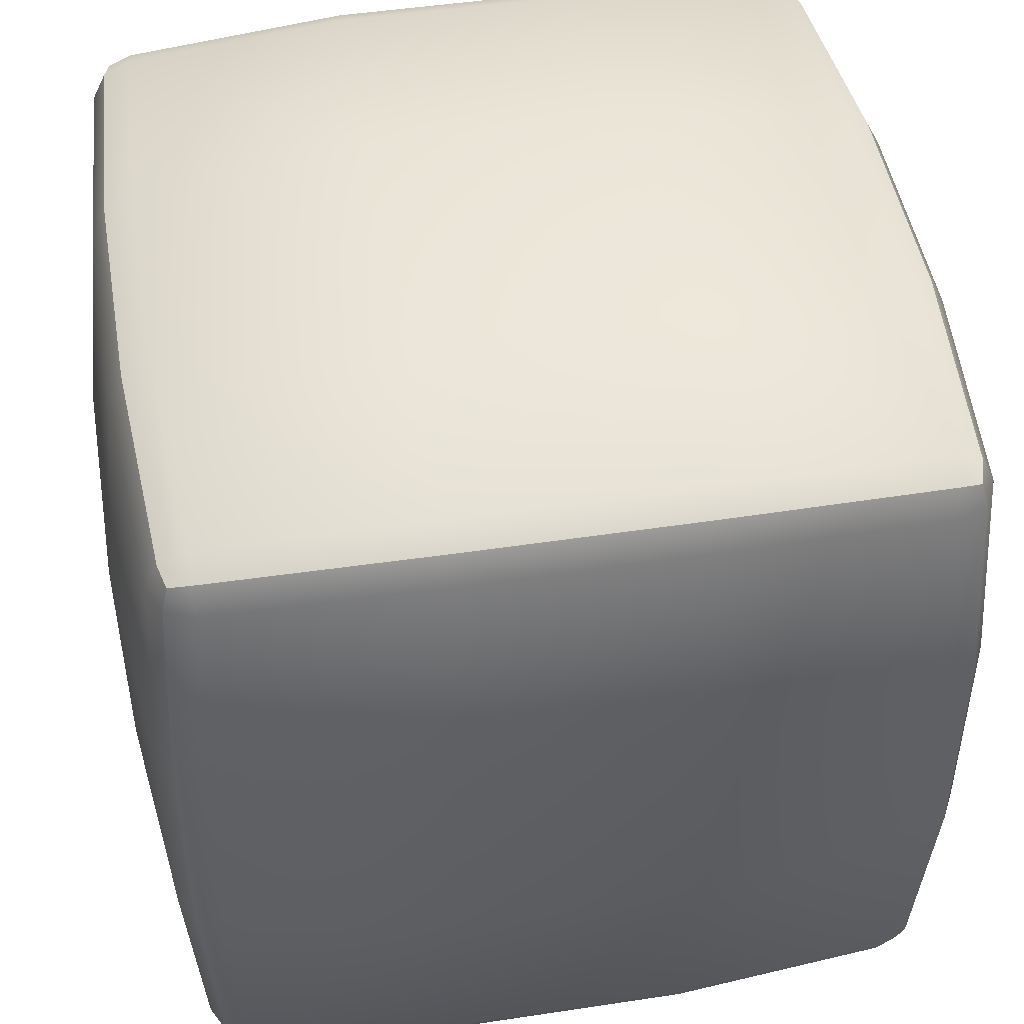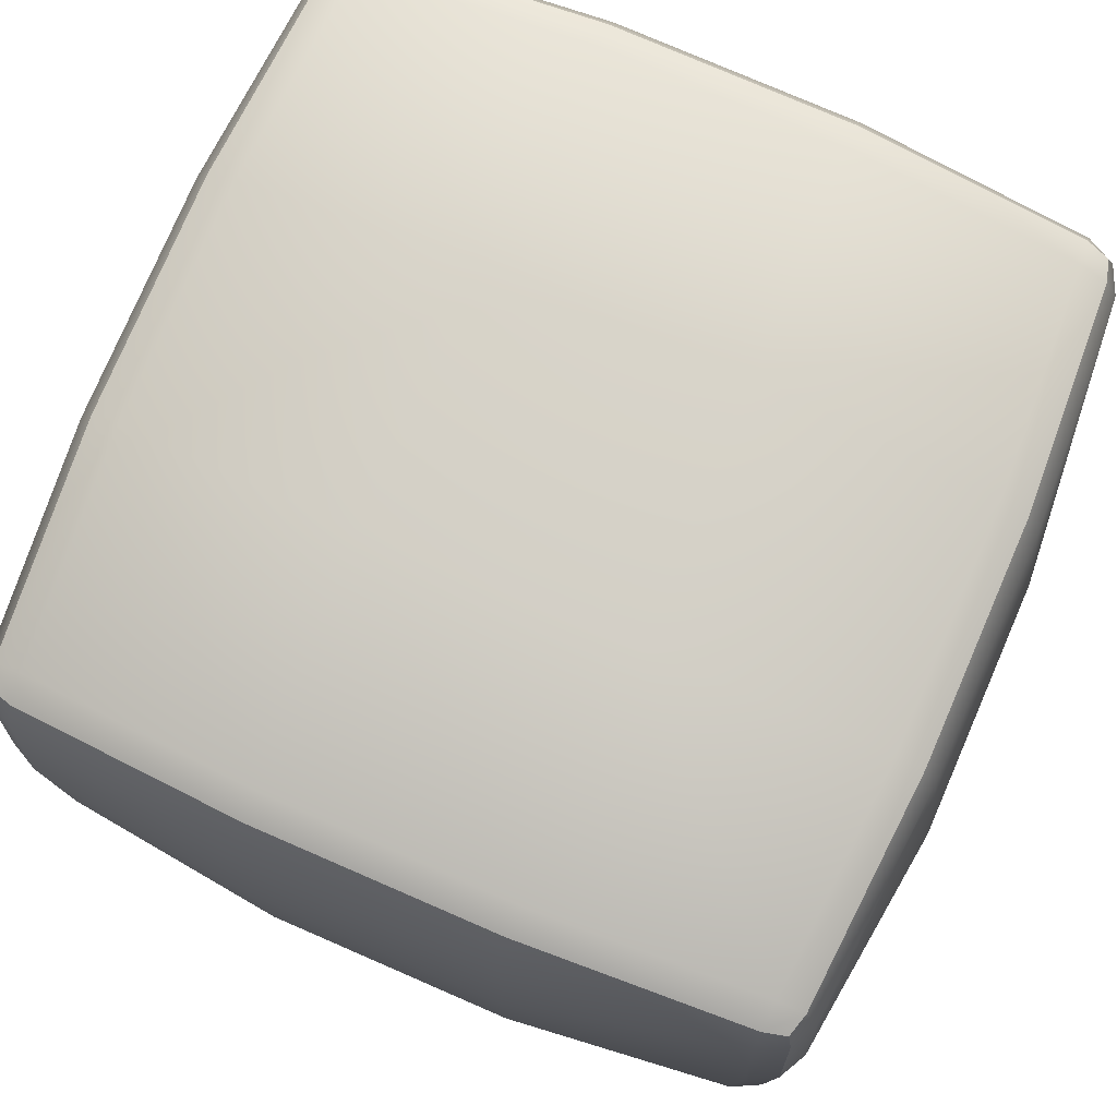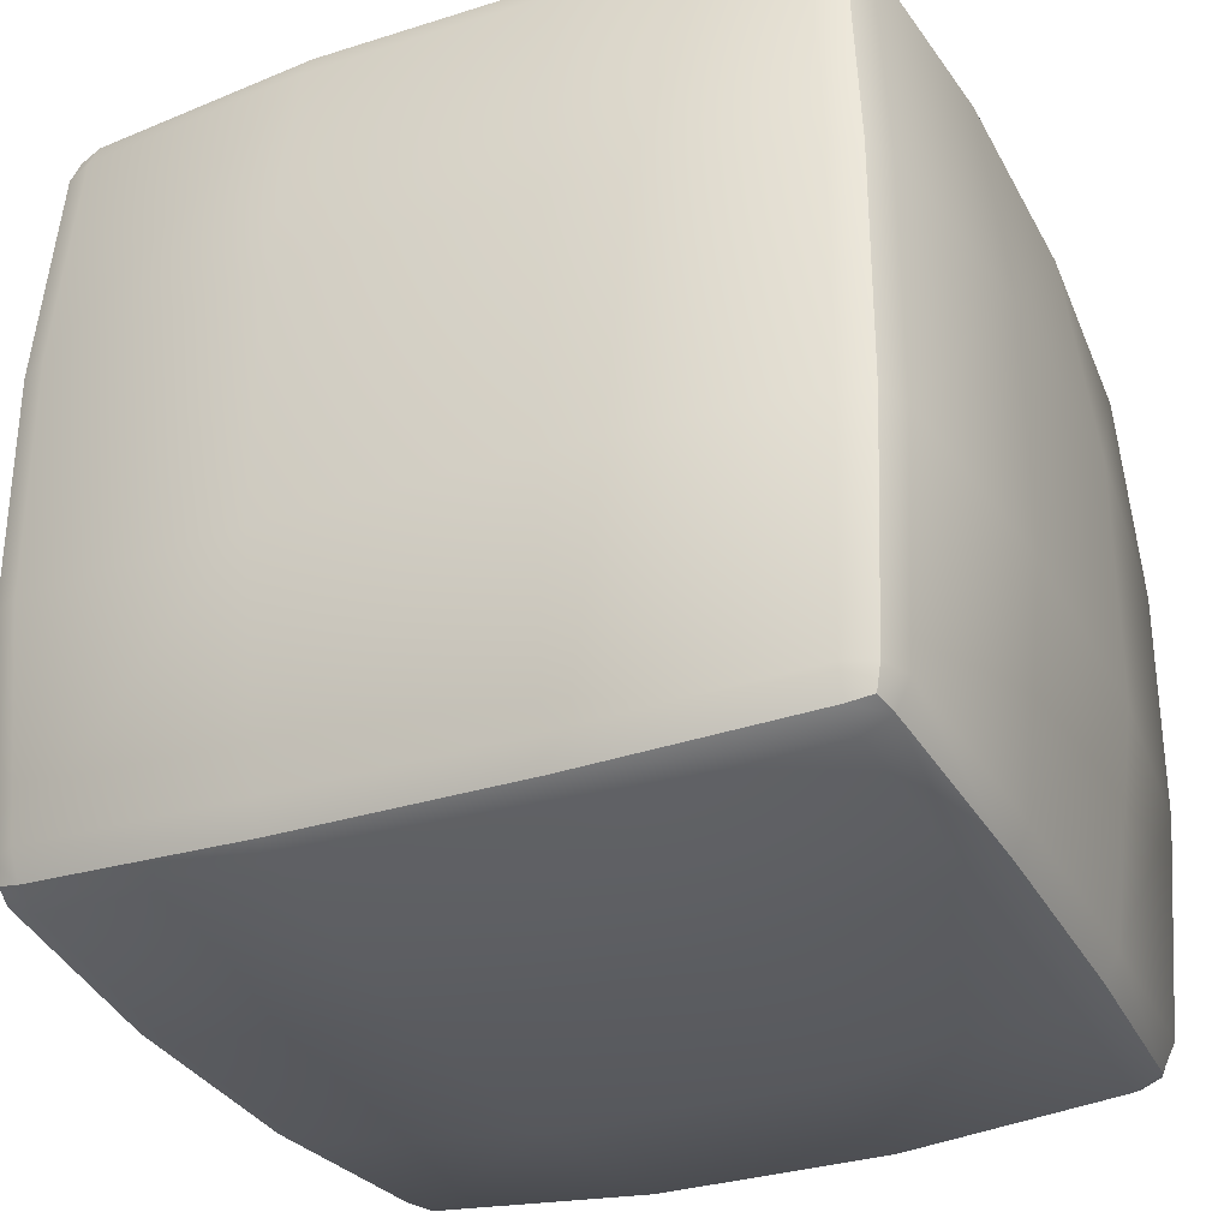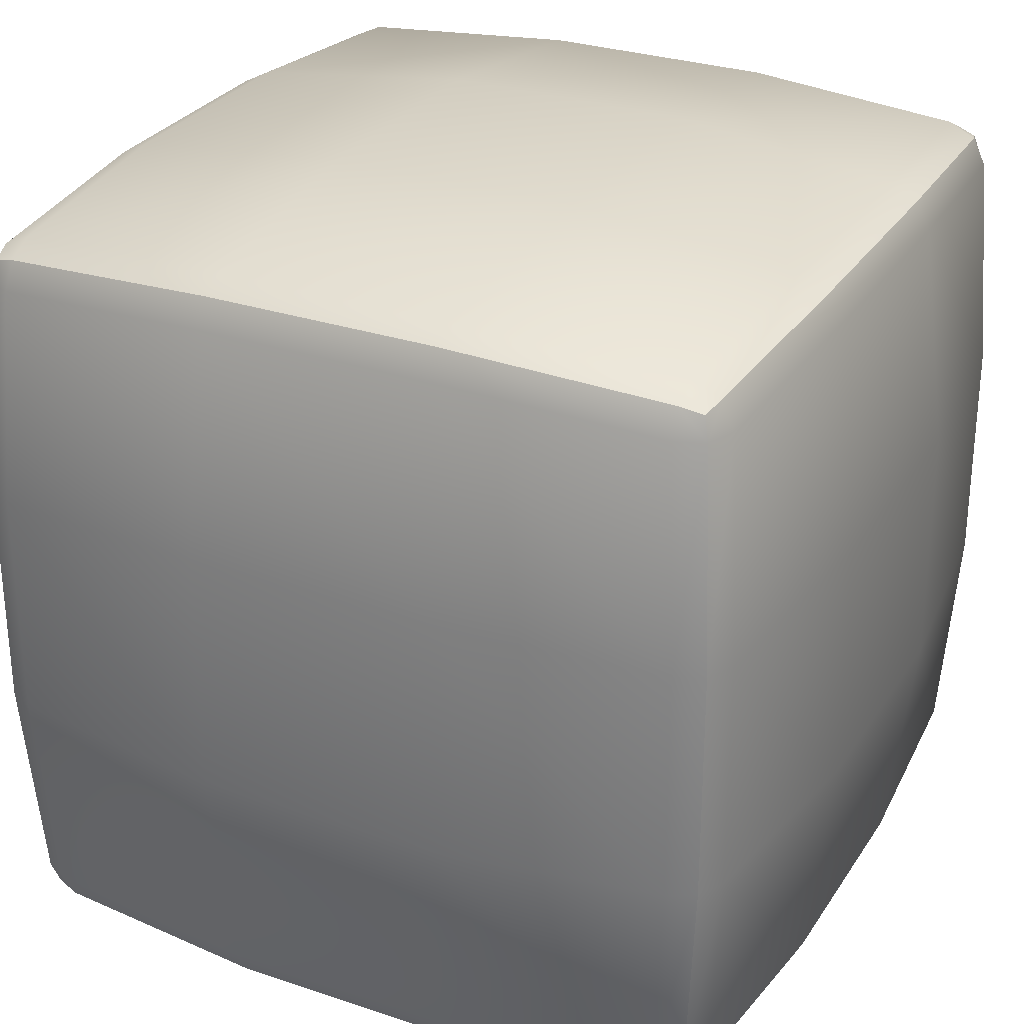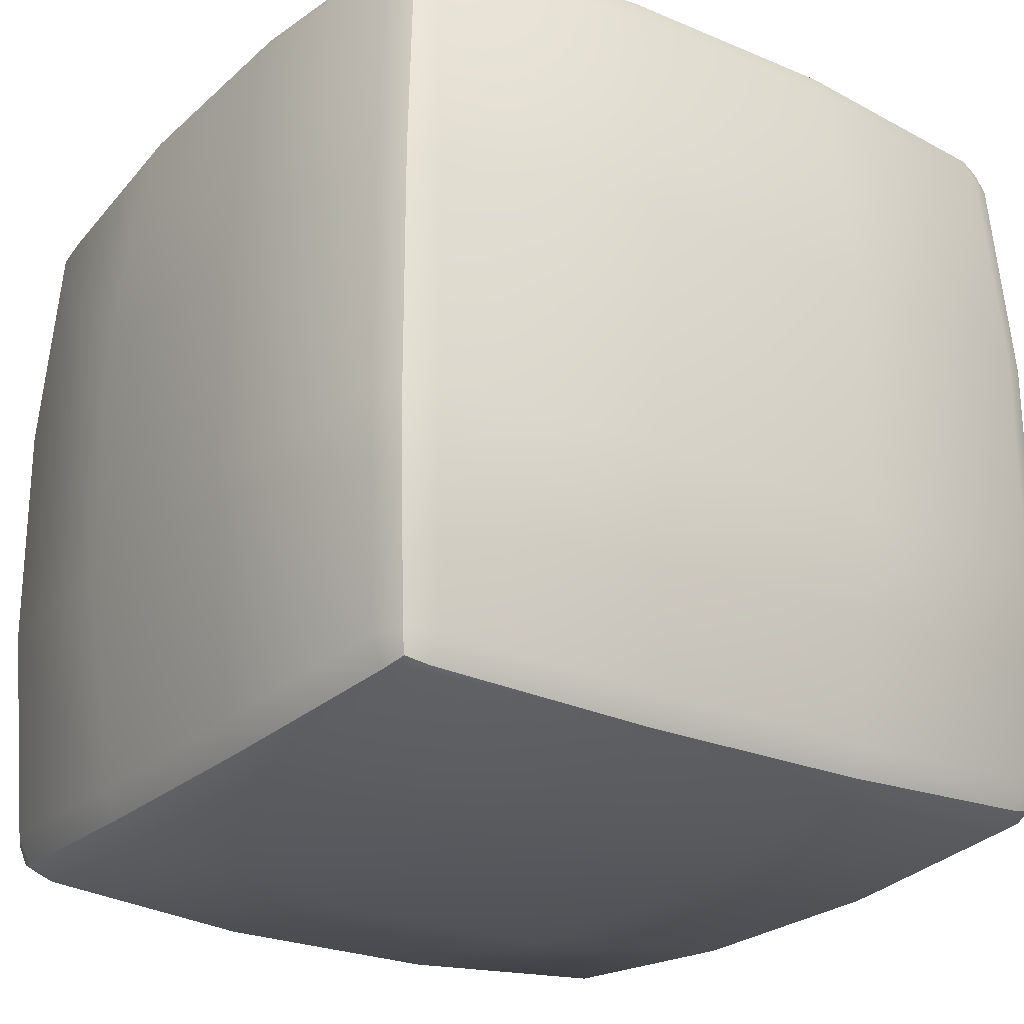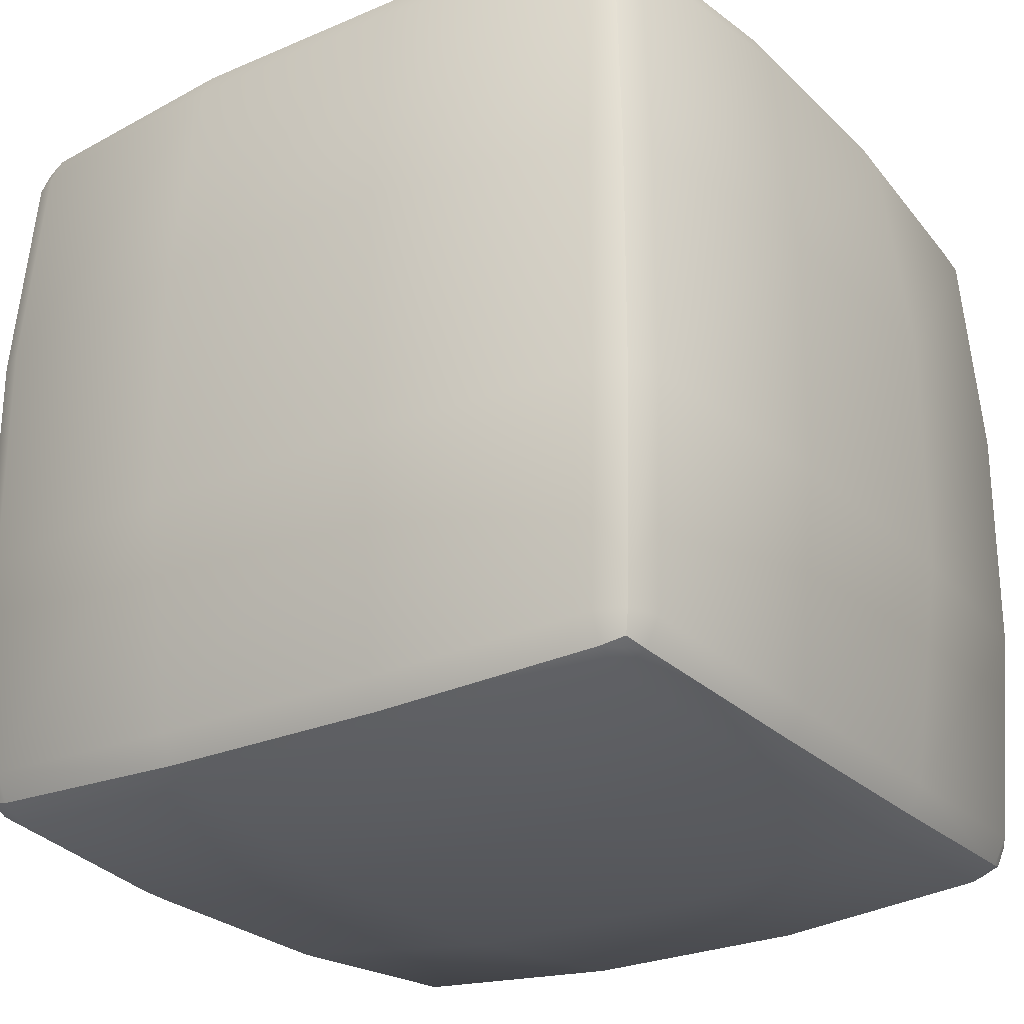
<metadata>
{"format":"obj","ext":"obj","renderer":"f3d","projection":"perspective","resolution":1024,"background":"white","views":[{"elev":47.7,"azim":170.3,"up":"+Y"},{"elev":78.1,"azim":-156.6,"up":"+Y"},{"elev":-31.9,"azim":-65.9,"up":"+Y"},{"elev":29.0,"azim":26.6,"up":"+Z"},{"elev":-24.6,"azim":145.1,"up":"+Z"},{"elev":-26.2,"azim":-145.7,"up":"+Y"}]}
</metadata>
<code>
o Cube_meshId0_name
v 0.2798 -0.02999 0.8393
v 0.2982 -0.0917 0.2982
v 0.8393 -0.02999 0.2798
v 0.8087 0.004216 0.8087
v -0.9383 1.188 -0.8393
v -1 1.206 -0.2982
v -0.9383 1.748 -0.2798
v -0.9041 1.717 -0.8087
v -0.8393 1.188 0.9383
v -0.2982 1.206 1
v -0.2798 1.748 0.9383
v -0.8087 1.717 0.9041
v -0.2798 1.847 0.8393
v -0.2982 1.908 0.2982
v -0.8393 1.847 0.2798
v -0.8087 1.812 0.8087
v 0.9383 1.188 0.8393
v 1 1.206 0.2982
v 0.9383 1.748 0.2798
v 0.9041 1.717 0.8087
v 0.8733 1.714 -0.8733
v 0.8087 1.717 -0.9041
v 0.8061 1.782 -0.8733
v 0.8589 1.767 -0.8589
v 0.8061 1.782 -0.8733
v 0.8087 1.812 -0.8087
v 0.8733 1.782 -0.8061
v 0.8589 1.767 -0.8589
v 0.8733 1.782 -0.8061
v 0.9041 1.717 -0.8087
v 0.8733 1.714 -0.8733
v 0.8589 1.767 -0.8589
v 0.8733 0.03497 -0.8061
v 0.8087 0.004216 -0.8087
v 0.8061 0.03497 -0.8733
v 0.8589 0.04936 -0.8589
v 0.8061 0.03497 -0.8733
v 0.8087 0.09961 -0.9041
v 0.8733 0.1022 -0.8733
v 0.8589 0.04936 -0.8589
v 0.8733 0.1022 -0.8733
v 0.9041 0.09961 -0.8087
v 0.8733 0.03497 -0.8061
v 0.8589 0.04936 -0.8589
v 0.8733 1.714 0.8733
v 0.8733 1.782 0.8061
v 0.8589 1.767 0.8589
v 0.8733 1.782 0.8061
v 0.8087 1.812 0.8087
v 0.8061 1.782 0.8733
v 0.8589 1.767 0.8589
v 0.8061 1.782 0.8733
v 0.8087 1.717 0.9041
v 0.8733 1.714 0.8733
v 0.8589 1.767 0.8589
v 0.8733 0.03497 0.8061
v 0.9041 0.09961 0.8087
v 0.8733 0.1022 0.8733
v 0.8589 0.04936 0.8589
v 0.8733 0.1022 0.8733
v 0.8087 0.09961 0.9041
v 0.8061 0.03497 0.8733
v 0.8589 0.04936 0.8589
v 0.8061 0.03497 0.8733
v 0.8733 0.03497 0.8061
v 0.8589 0.04936 0.8589
v -0.8061 1.782 -0.8733
v -0.8087 1.717 -0.9041
v -0.8733 1.714 -0.8733
v -0.8589 1.767 -0.8589
v -0.8733 1.714 -0.8733
v -0.8733 1.782 -0.8061
v -0.8589 1.767 -0.8589
v -0.8733 1.782 -0.8061
v -0.8087 1.812 -0.8087
v -0.8061 1.782 -0.8733
v -0.8589 1.767 -0.8589
v -0.8733 0.03497 -0.8061
v -0.9041 0.09961 -0.8087
v -0.8733 0.1022 -0.8733
v -0.8589 0.04936 -0.8589
v -0.8733 0.1022 -0.8733
v -0.8087 0.09961 -0.9041
v -0.8061 0.03497 -0.8733
v -0.8589 0.04936 -0.8589
v -0.8061 0.03497 -0.8733
v -0.8087 0.004216 -0.8087
v -0.8733 0.03497 -0.8061
v -0.8589 0.04936 -0.8589
v -0.8733 1.782 0.8061
v -0.9041 1.717 0.8087
v -0.8733 1.714 0.8733
v -0.8589 1.767 0.8589
v -0.8733 1.714 0.8733
v -0.8061 1.782 0.8733
v -0.8589 1.767 0.8589
v -0.8061 1.782 0.8733
v -0.8733 1.782 0.8061
v -0.8589 1.767 0.8589
v -0.8733 0.03497 0.8061
v -0.8087 0.004216 0.8087
v -0.8061 0.03497 0.8733
v -0.8589 0.04936 0.8589
v -0.8061 0.03497 0.8733
v -0.8087 0.09961 0.9041
v -0.8733 0.1022 0.8733
v -0.8589 0.04936 0.8589
v -0.8733 0.1022 0.8733
v -0.9041 0.09961 0.8087
v -0.8733 0.03497 0.8061
v -0.8589 0.04936 0.8589
v -0.9048 0.003516 0.2784
v -0.8393 -0.02999 0.2798
v -0.9383 0.06902 0.2798
v -0.9048 0.003516 0.2784
v -0.2784 0.003516 -0.9048
v -0.2798 -0.02999 -0.8393
v -0.2798 0.06902 -0.9383
v -0.2784 0.003516 -0.9048
v 0.9048 0.6299 -0.9048
v 0.9383 0.6285 -0.8393
v 0.8393 0.6285 -0.9383
v 0.9048 0.6299 -0.9048
v -0.9048 1.187 0.9048
v -0.9383 1.188 0.8393
v -0.9048 1.187 0.9048
v 0.9048 0.6299 0.9048
v 0.8393 0.6285 0.9383
v 0.9383 0.6285 0.8393
v 0.9048 0.6299 0.9048
v -0.9048 0.6299 -0.9048
v -0.8393 0.6285 -0.9383
v -0.9383 0.6285 -0.8393
v -0.9048 0.6299 -0.9048
v -0.2784 1.813 0.9048
v -0.2784 1.813 0.9048
v 0.9048 1.813 0.2784
v 0.8393 1.847 0.2798
v 0.9048 1.813 0.2784
v 0.2784 0.003516 0.9048
v 0.2798 0.06902 0.9383
v 0.2784 0.003516 0.9048
v -0.9048 1.813 -0.2784
v -0.8393 1.847 -0.2798
v -0.9048 1.813 -0.2784
v 0.2784 1.813 -0.9048
v 0.2798 1.847 -0.8393
v 0.2798 1.748 -0.9383
v 0.2784 1.813 -0.9048
v 0.9048 0.003516 -0.2784
v 0.8393 -0.02999 -0.2798
v 0.9383 0.06902 -0.2798
v 0.9048 0.003516 -0.2784
v 0.8393 1.188 -0.9383
v 0.2982 1.206 -1
v 0.2798 0.06902 -0.9383
v 0.2982 0.6101 -1
v -0.9048 1.187 -0.9048
v -0.8393 1.188 -0.9383
v -0.9048 1.187 -0.9048
v 0.9048 1.187 0.9048
v 0.8393 1.188 0.9383
v 0.9048 1.187 0.9048
v -0.9048 0.6299 0.9048
v -0.9383 0.6285 0.8393
v -0.8393 0.6285 0.9383
v -0.9048 0.6299 0.9048
v 0.9048 1.187 -0.9048
v 0.9383 1.188 -0.8393
v 0.9048 1.187 -0.9048
v 0.9383 0.06902 0.2798
v 1 0.6101 0.2982
v -0.2798 0.06902 0.9383
v -0.2982 0.6101 1
v -0.9383 0.06902 -0.2798
v -1 0.6101 -0.2982
v -1 0.6101 0.2982
v -1 1.206 0.2982
v 1 0.6101 -0.2982
v 1 1.206 -0.2982
v 0.9048 0.003516 0.2784
v 0.9048 0.003516 0.2784
v -0.9048 1.813 0.2784
v -0.9383 1.748 0.2798
v -0.9048 1.813 0.2784
v 0.9048 1.813 -0.2784
v 0.9383 1.748 -0.2798
v 0.8393 1.847 -0.2798
v 0.9048 1.813 -0.2784
v -0.9048 0.003516 -0.2784
v -0.8393 -0.02999 -0.2798
v -0.9048 0.003516 -0.2784
v -0.2982 1.908 -0.2982
v -0.2798 1.847 -0.8393
v 0.2982 -0.0917 -0.2982
v 0.2798 -0.02999 -0.8393
v -0.2982 -0.0917 -0.2982
v -0.2982 -0.0917 0.2982
v 0.2982 1.908 -0.2982
v 0.2982 1.908 0.2982
v 0.2982 0.6101 1
v 0.2982 1.206 1
v -0.2982 0.6101 -1
v -0.2982 1.206 -1
v -0.2798 1.748 -0.9383
v -0.2784 1.813 -0.9048
v -0.2784 1.813 -0.9048
v -0.2784 0.003516 0.9048
v -0.2798 -0.02999 0.8393
v -0.2784 0.003516 0.9048
v 0.2784 1.813 0.9048
v 0.2798 1.748 0.9383
v 0.2798 1.847 0.8393
v 0.2784 1.813 0.9048
v 0.2784 0.003516 -0.9048
v 0.2784 0.003516 -0.9048
f 1 2 3
f 3 4 1
f 5 6 7
f 7 8 5
f 9 10 11
f 11 12 9
f 13 14 15
f 15 16 13
f 17 18 19
f 19 20 17
f 21 22 23
f 23 24 21
f 25 26 27
f 27 28 25
f 29 30 31
f 31 32 29
f 33 34 35
f 35 36 33
f 37 38 39
f 39 40 37
f 41 42 43
f 43 44 41
f 45 20 46
f 46 47 45
f 48 49 50
f 50 51 48
f 52 53 54
f 54 55 52
f 56 57 58
f 58 59 56
f 60 61 62
f 62 63 60
f 64 4 65
f 65 66 64
f 67 68 69
f 69 70 67
f 71 8 72
f 72 73 71
f 74 75 76
f 76 77 74
f 78 79 80
f 80 81 78
f 82 83 84
f 84 85 82
f 86 87 88
f 88 89 86
f 90 91 92
f 92 93 90
f 94 12 95
f 95 96 94
f 97 16 98
f 98 99 97
f 100 101 102
f 102 103 100
f 104 105 106
f 106 107 104
f 108 109 110
f 110 111 108
f 112 113 101
f 101 100 112
f 114 115 110
f 110 109 114
f 116 117 87
f 87 86 116
f 118 119 84
f 84 83 118
f 120 121 42
f 42 41 120
f 122 123 39
f 39 38 122
f 124 9 12
f 12 94 124
f 125 126 92
f 92 91 125
f 127 128 61
f 61 60 127
f 129 130 58
f 58 57 129
f 131 132 83
f 83 82 131
f 133 134 80
f 80 79 133
f 135 13 16
f 16 97 135
f 11 136 95
f 95 12 11
f 137 138 49
f 49 48 137
f 19 139 46
f 46 20 19
f 140 1 4
f 4 64 140
f 141 142 62
f 62 61 141
f 143 144 75
f 75 74 143
f 7 145 72
f 72 8 7
f 146 147 26
f 26 25 146
f 148 149 23
f 23 22 148
f 150 151 34
f 34 33 150
f 152 153 43
f 43 42 152
f 154 155 148
f 148 22 154
f 38 156 157
f 157 122 38
f 122 157 155
f 155 154 122
f 8 71 158
f 158 5 8
f 5 158 134
f 134 133 5
f 69 68 159
f 159 160 69
f 160 159 132
f 132 131 160
f 20 45 161
f 161 17 20
f 17 161 130
f 130 129 17
f 54 53 162
f 162 163 54
f 163 162 128
f 128 127 163
f 109 108 164
f 164 165 109
f 165 164 126
f 126 125 165
f 106 105 166
f 166 167 106
f 167 166 9
f 9 124 167
f 22 21 168
f 168 154 22
f 154 168 123
f 123 122 154
f 31 30 169
f 169 170 31
f 170 169 121
f 121 120 170
f 57 171 172
f 172 129 57
f 129 172 18
f 18 17 129
f 105 173 174
f 174 166 105
f 166 174 10
f 10 9 166
f 79 175 176
f 176 133 79
f 133 176 6
f 6 5 133
f 177 165 125
f 125 178 177
f 176 177 178
f 178 6 176
f 114 109 165
f 165 177 114
f 175 114 177
f 177 176 175
f 179 121 169
f 169 180 179
f 172 179 180
f 180 18 172
f 152 42 121
f 121 179 152
f 171 152 179
f 179 172 171
f 57 56 181
f 181 171 57
f 171 181 153
f 153 152 171
f 65 4 3
f 3 182 65
f 182 3 151
f 151 150 182
f 91 90 183
f 183 184 91
f 184 183 145
f 145 7 184
f 98 16 15
f 15 185 98
f 185 15 144
f 144 143 185
f 30 29 186
f 186 187 30
f 187 186 139
f 139 19 187
f 27 26 188
f 188 189 27
f 189 188 138
f 138 137 189
f 79 78 190
f 190 175 79
f 175 190 115
f 115 114 175
f 88 87 191
f 191 192 88
f 192 191 113
f 113 112 192
f 180 169 30
f 30 187 180
f 18 180 187
f 187 19 18
f 193 194 75
f 75 144 193
f 14 193 144
f 144 15 14
f 178 125 91
f 91 184 178
f 6 178 184
f 184 7 6
f 195 196 34
f 34 151 195
f 2 195 151
f 151 3 2
f 113 191 197
f 197 198 113
f 198 197 195
f 195 2 198
f 191 87 117
f 117 197 191
f 197 117 196
f 196 195 197
f 138 188 199
f 199 200 138
f 200 199 193
f 193 14 200
f 188 26 147
f 147 199 188
f 199 147 194
f 194 193 199
f 201 128 162
f 162 202 201
f 174 201 202
f 202 10 174
f 141 61 128
f 128 201 141
f 173 141 201
f 201 174 173
f 203 132 159
f 159 204 203
f 157 203 204
f 204 155 157
f 118 83 132
f 132 203 118
f 156 118 203
f 203 157 156
f 204 159 68
f 68 205 204
f 155 204 205
f 205 148 155
f 68 67 206
f 206 205 68
f 205 206 149
f 149 148 205
f 76 75 194
f 194 207 76
f 207 194 147
f 147 146 207
f 105 104 208
f 208 173 105
f 173 208 142
f 142 141 173
f 102 101 209
f 209 210 102
f 210 209 1
f 1 140 210
f 53 52 211
f 211 212 53
f 212 211 136
f 136 11 212
f 50 49 213
f 213 214 50
f 214 213 13
f 13 135 214
f 38 37 215
f 215 156 38
f 156 215 119
f 119 118 156
f 35 34 196
f 196 216 35
f 216 196 117
f 117 116 216
f 49 138 200
f 200 213 49
f 213 200 14
f 14 13 213
f 202 162 53
f 53 212 202
f 10 202 212
f 212 11 10
f 101 113 198
f 198 209 101
f 209 198 2
f 2 1 209

</code>
